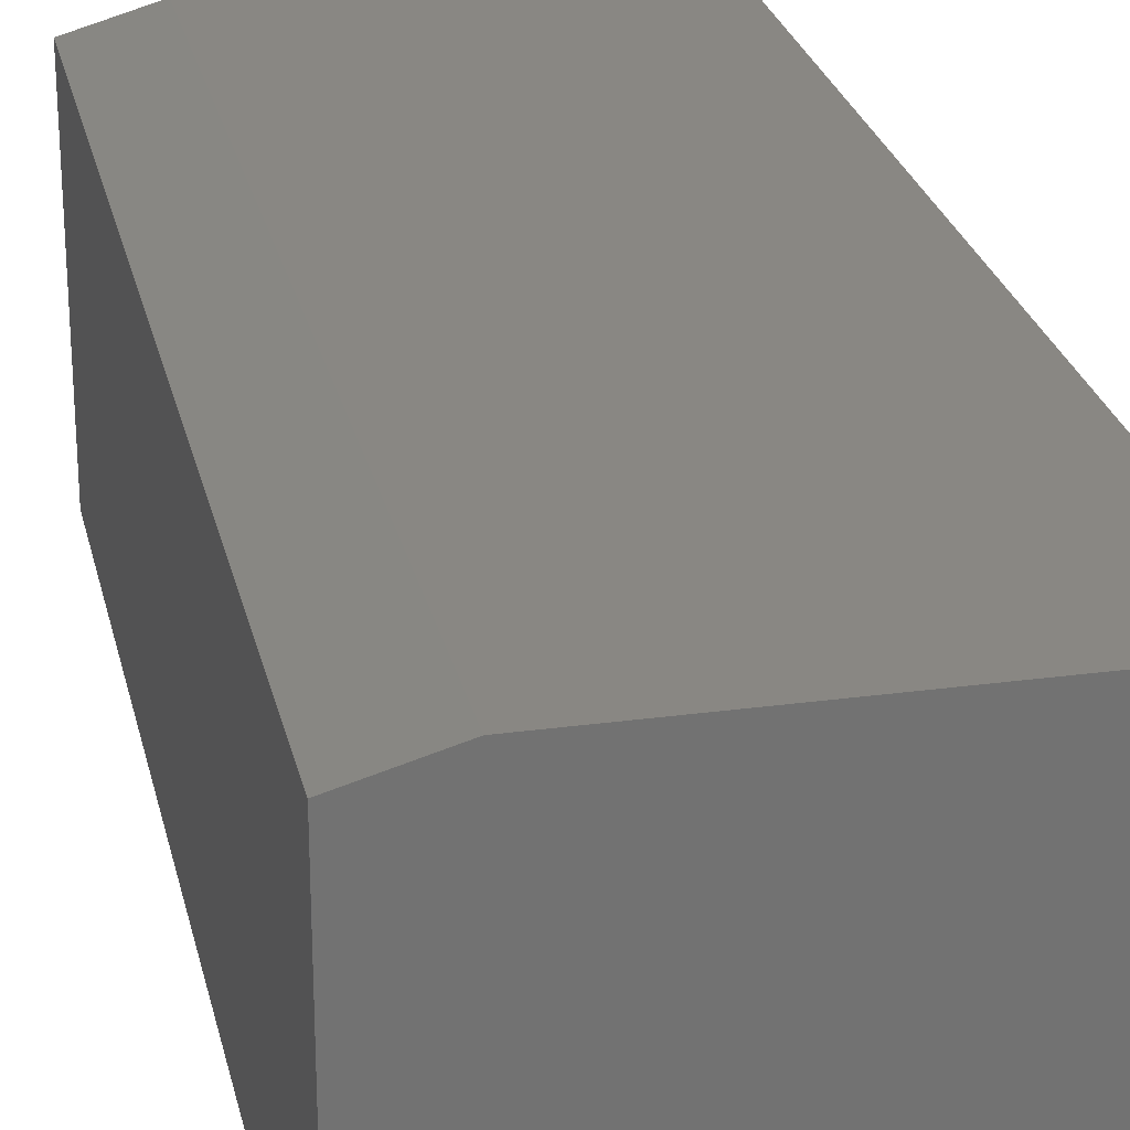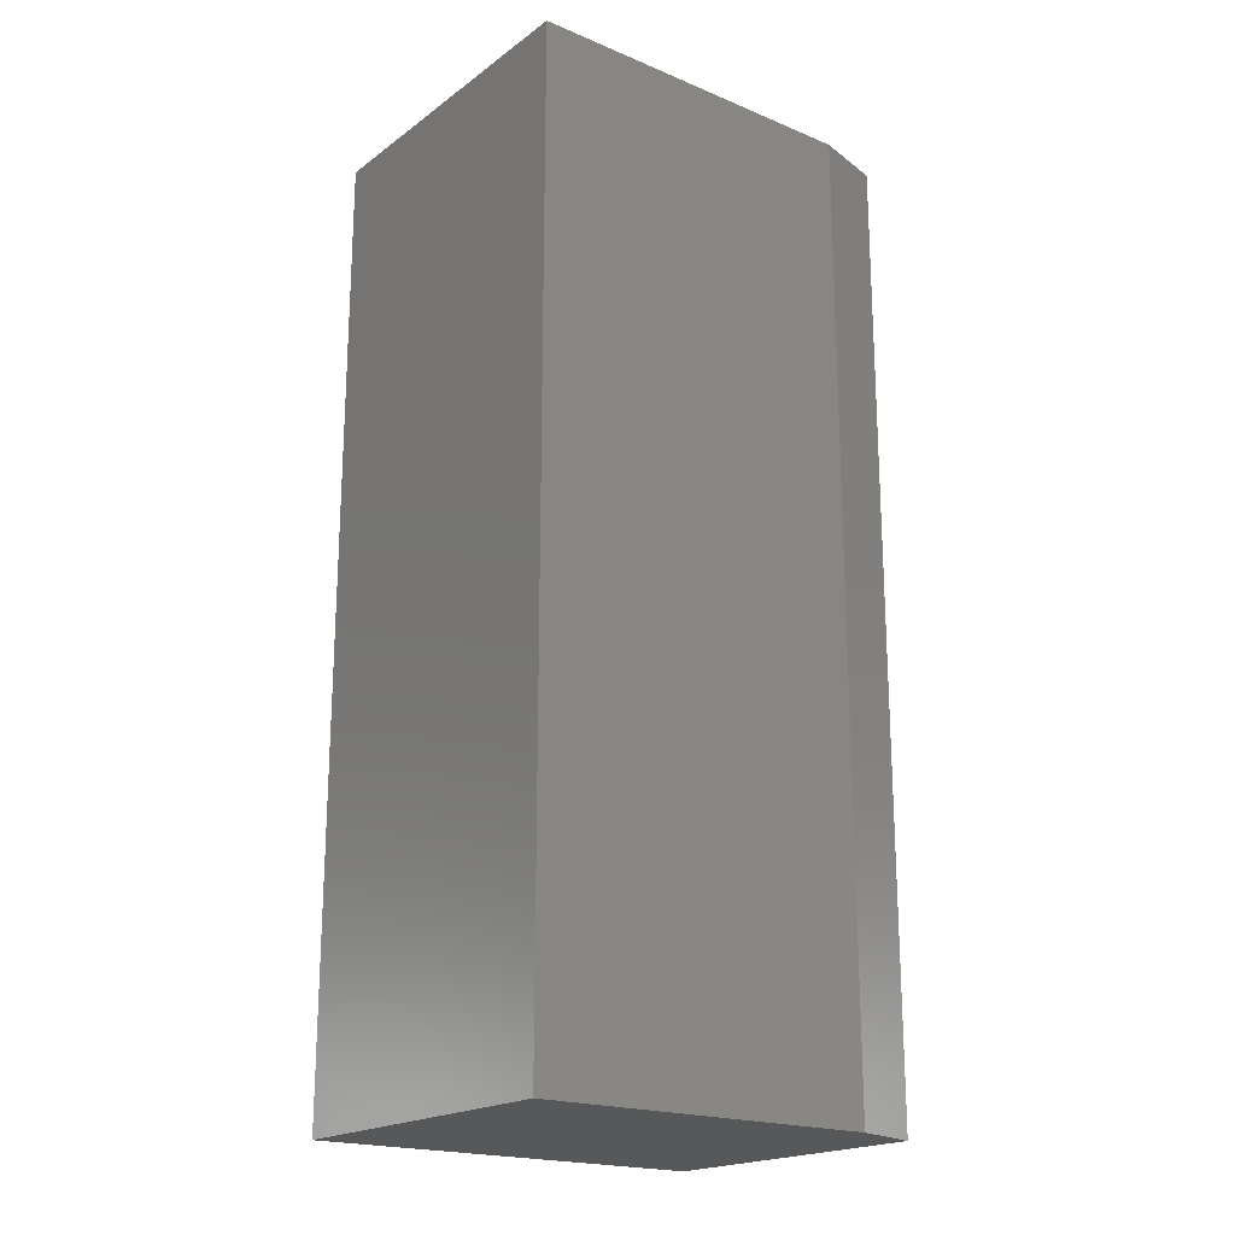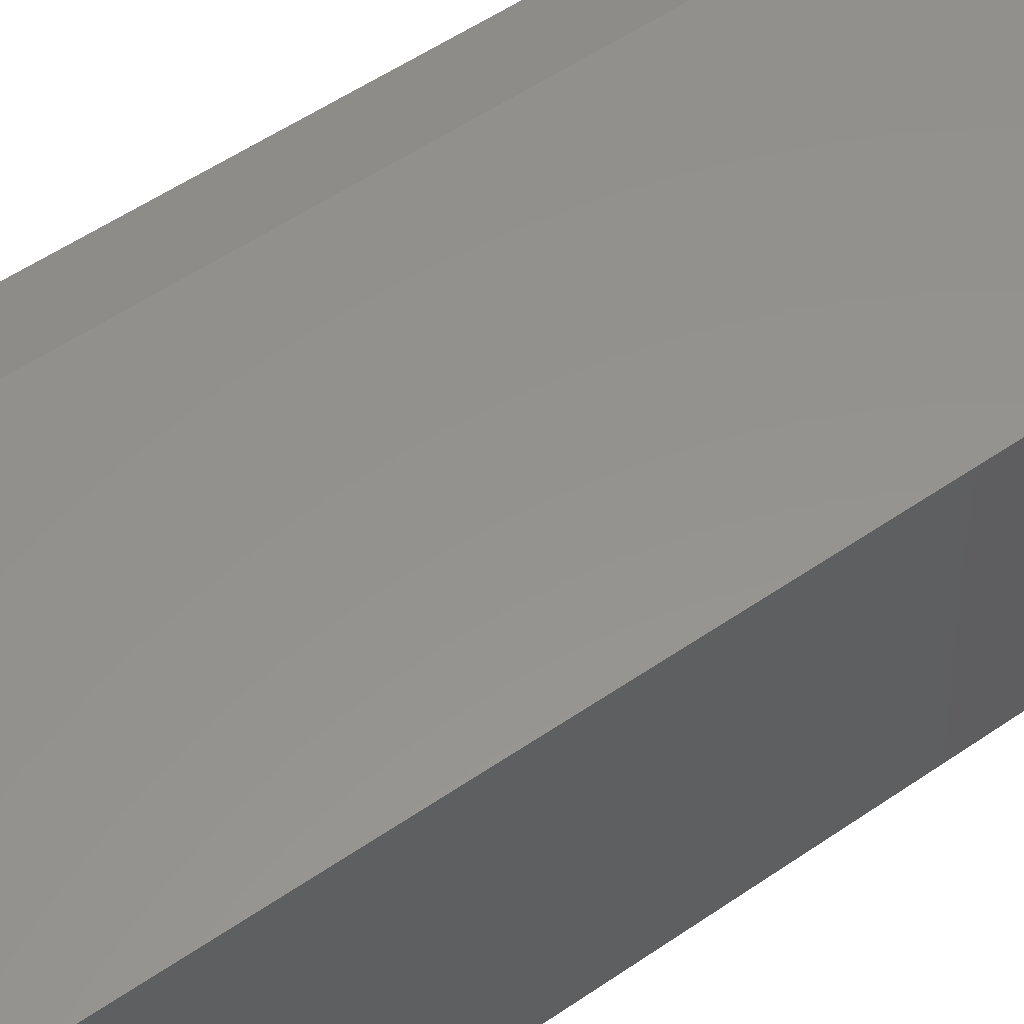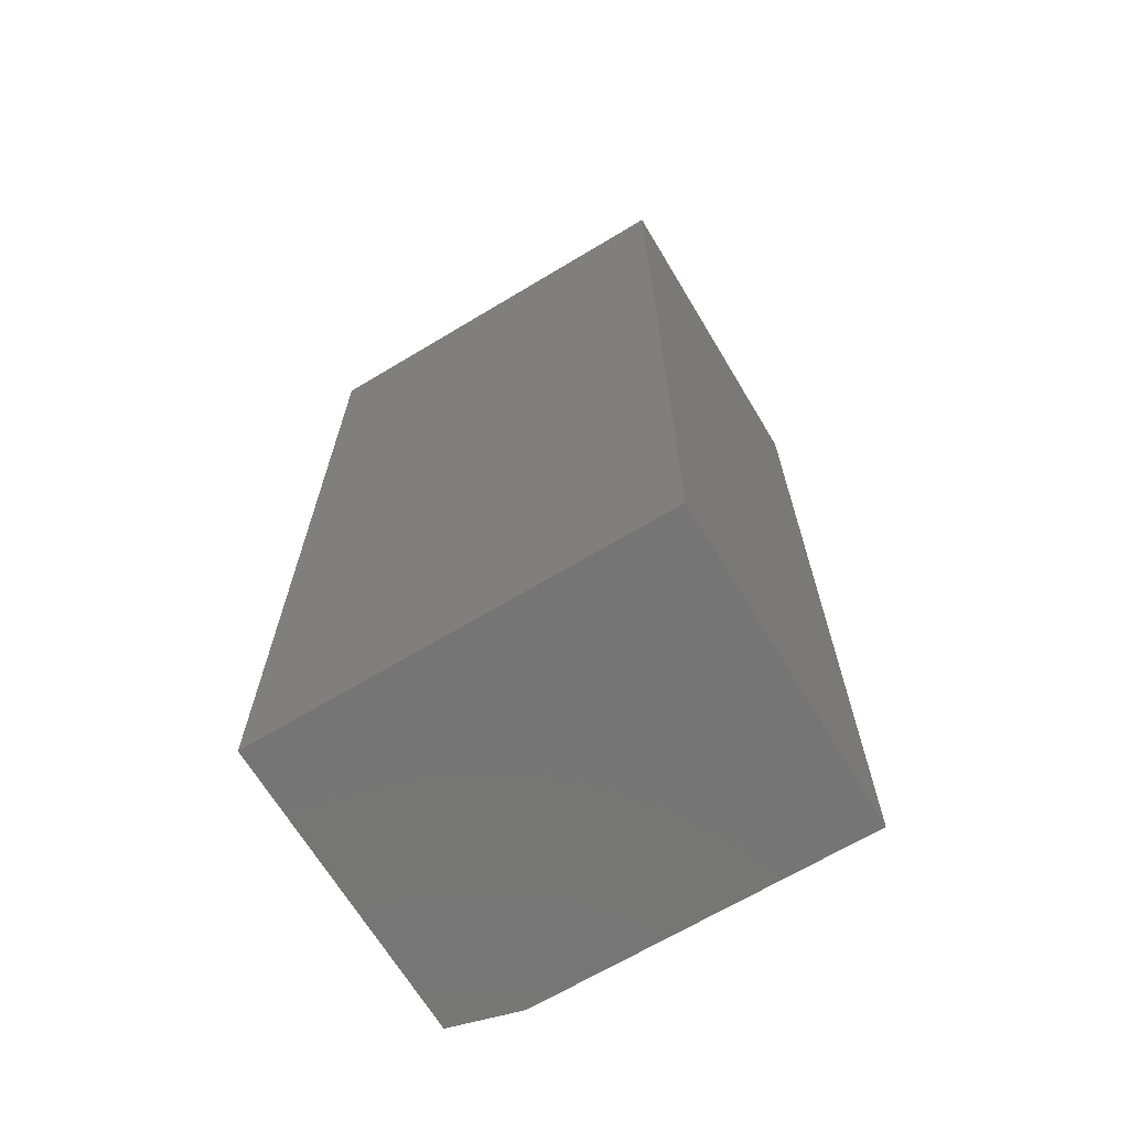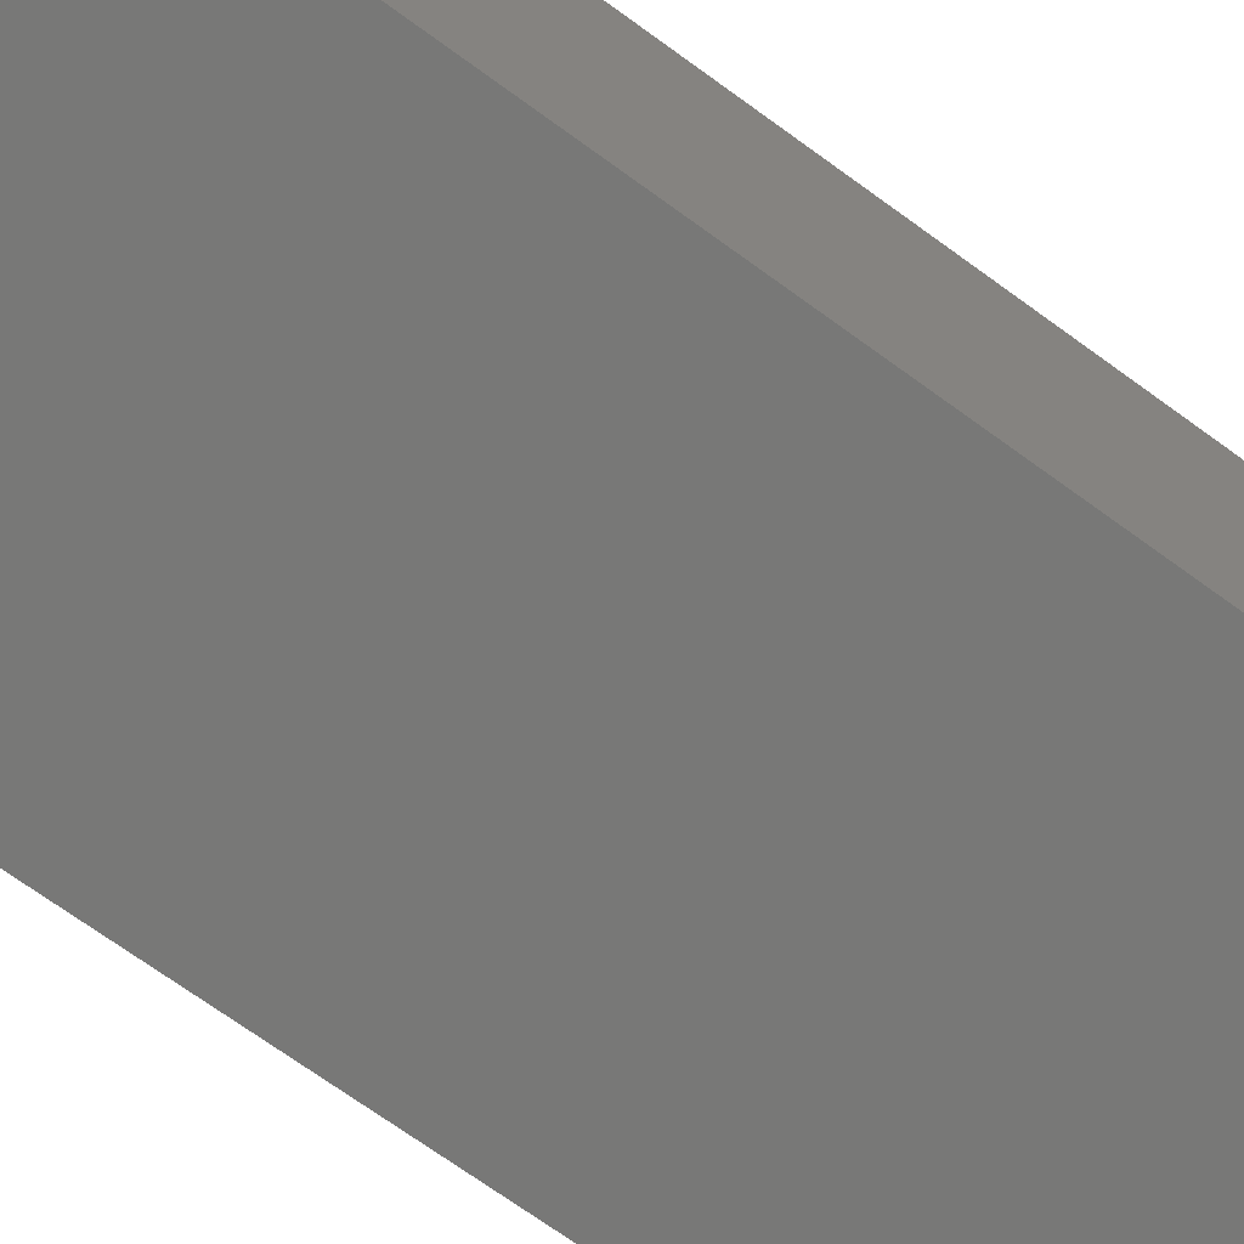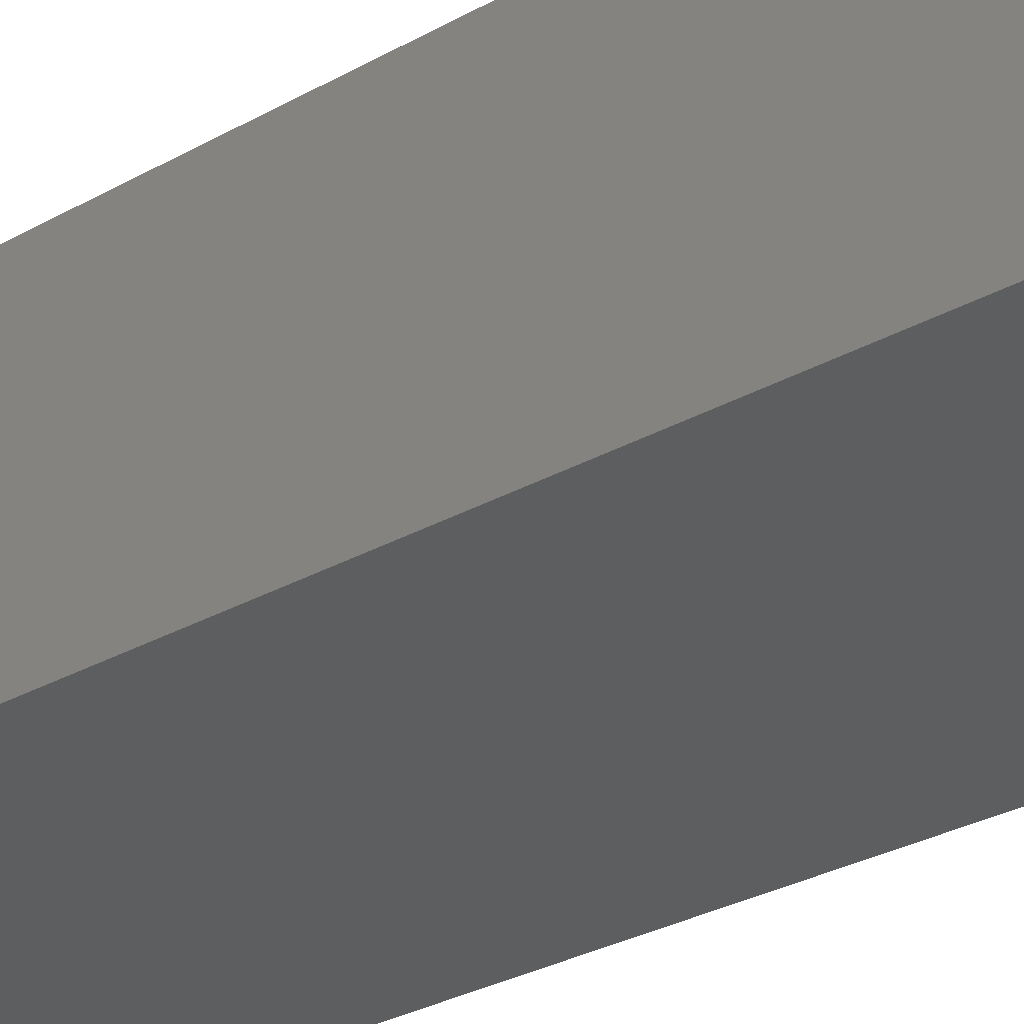
<metadata>
{"format":"stl","ext":"stl","renderer":"f3d","projection":"perspective","resolution":1024,"background":"white","views":[{"elev":25.6,"azim":-12.3,"up":"+Y"},{"elev":-19.8,"azim":142.5,"up":"+Z"},{"elev":56.3,"azim":54.5,"up":"+Y"},{"elev":-67.7,"azim":31.0,"up":"+Z"},{"elev":-70.9,"azim":54.0,"up":"+Y"},{"elev":-34.7,"azim":125.8,"up":"+Y"}]}
</metadata>
<code>
# stl→obj: 10 verts, 16 faces
v 0.05469 0 -3.349e-18
v 0.05469 0 0.75
v 0.3237 0 -1.982e-17
v 0.3237 0 0.75
v 4.592e-17 -0.2578 0.75
v 5.551e-17 -0.01562 0.75
v 0 -0.2578 0
v 0 -0.01562 0
v 0.3237 -0.2578 0.75
v 0.3237 -0.2578 -1.982e-17
f 1 2 3
f 3 2 4
f 5 6 7
f 7 6 8
f 9 4 5
f 5 4 2
f 5 2 6
f 3 10 1
f 1 10 7
f 1 7 8
f 6 2 8
f 8 2 1
f 7 10 5
f 5 10 9
f 10 3 9
f 9 3 4

</code>
